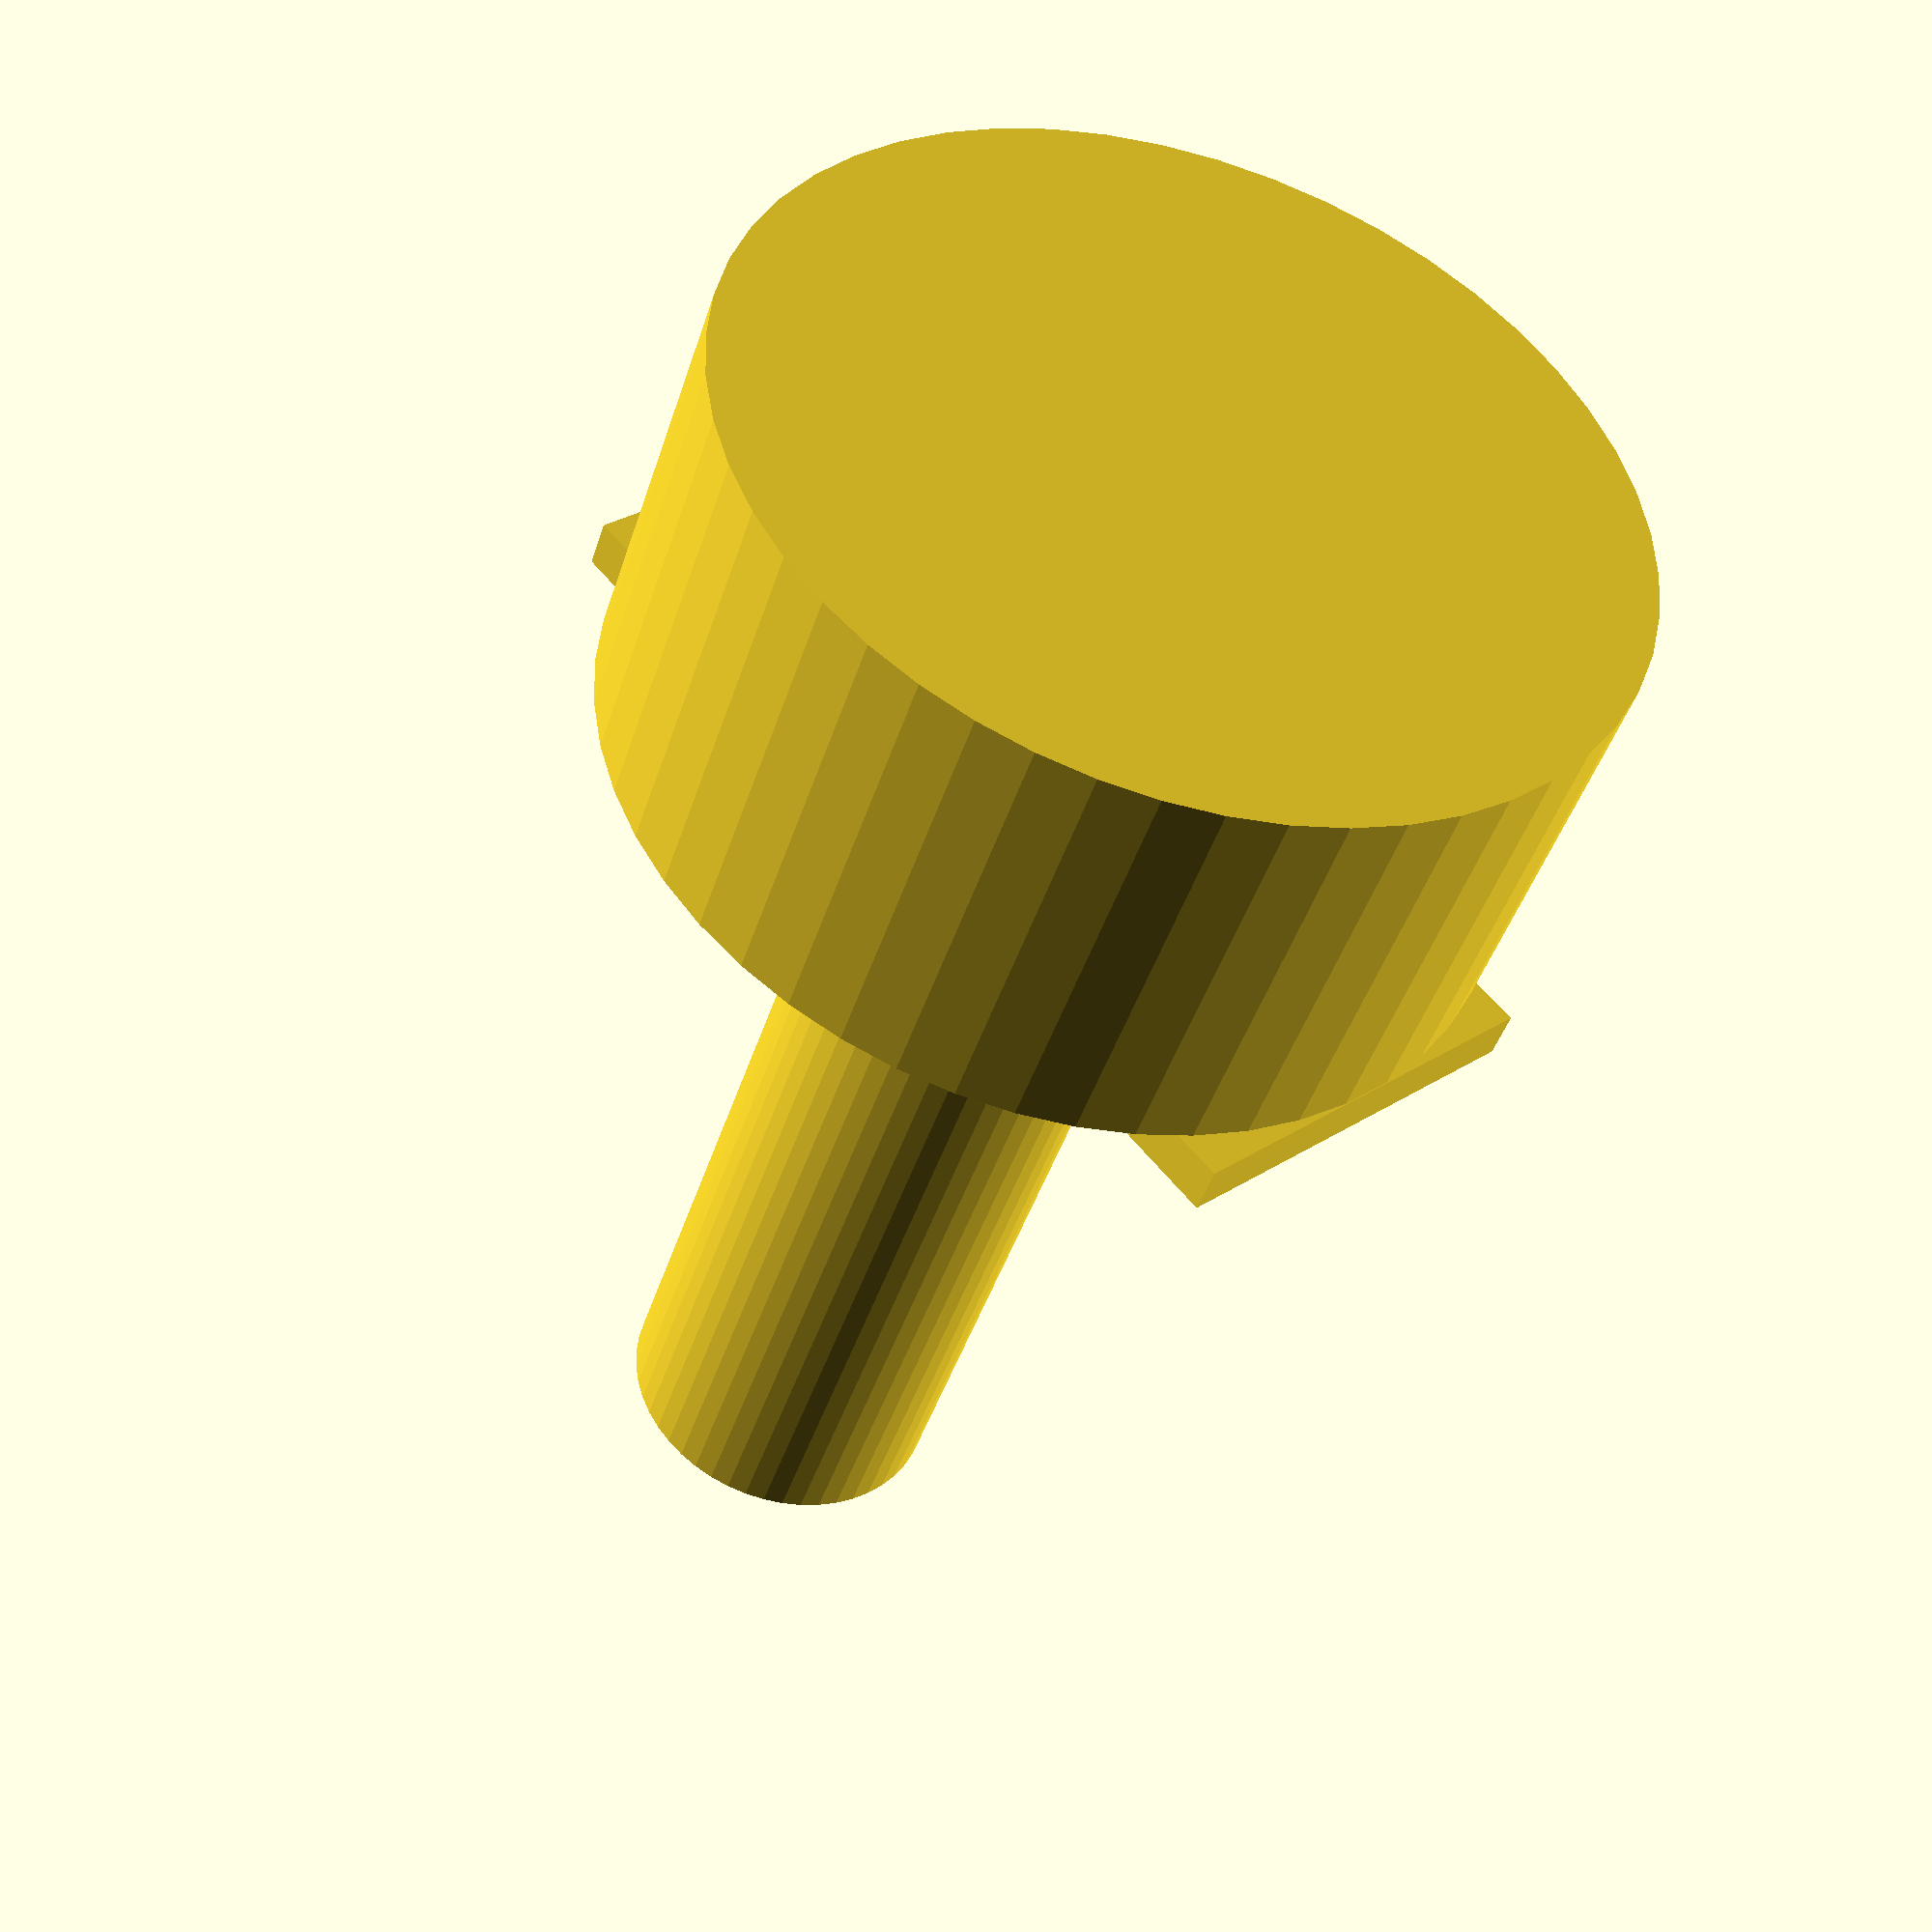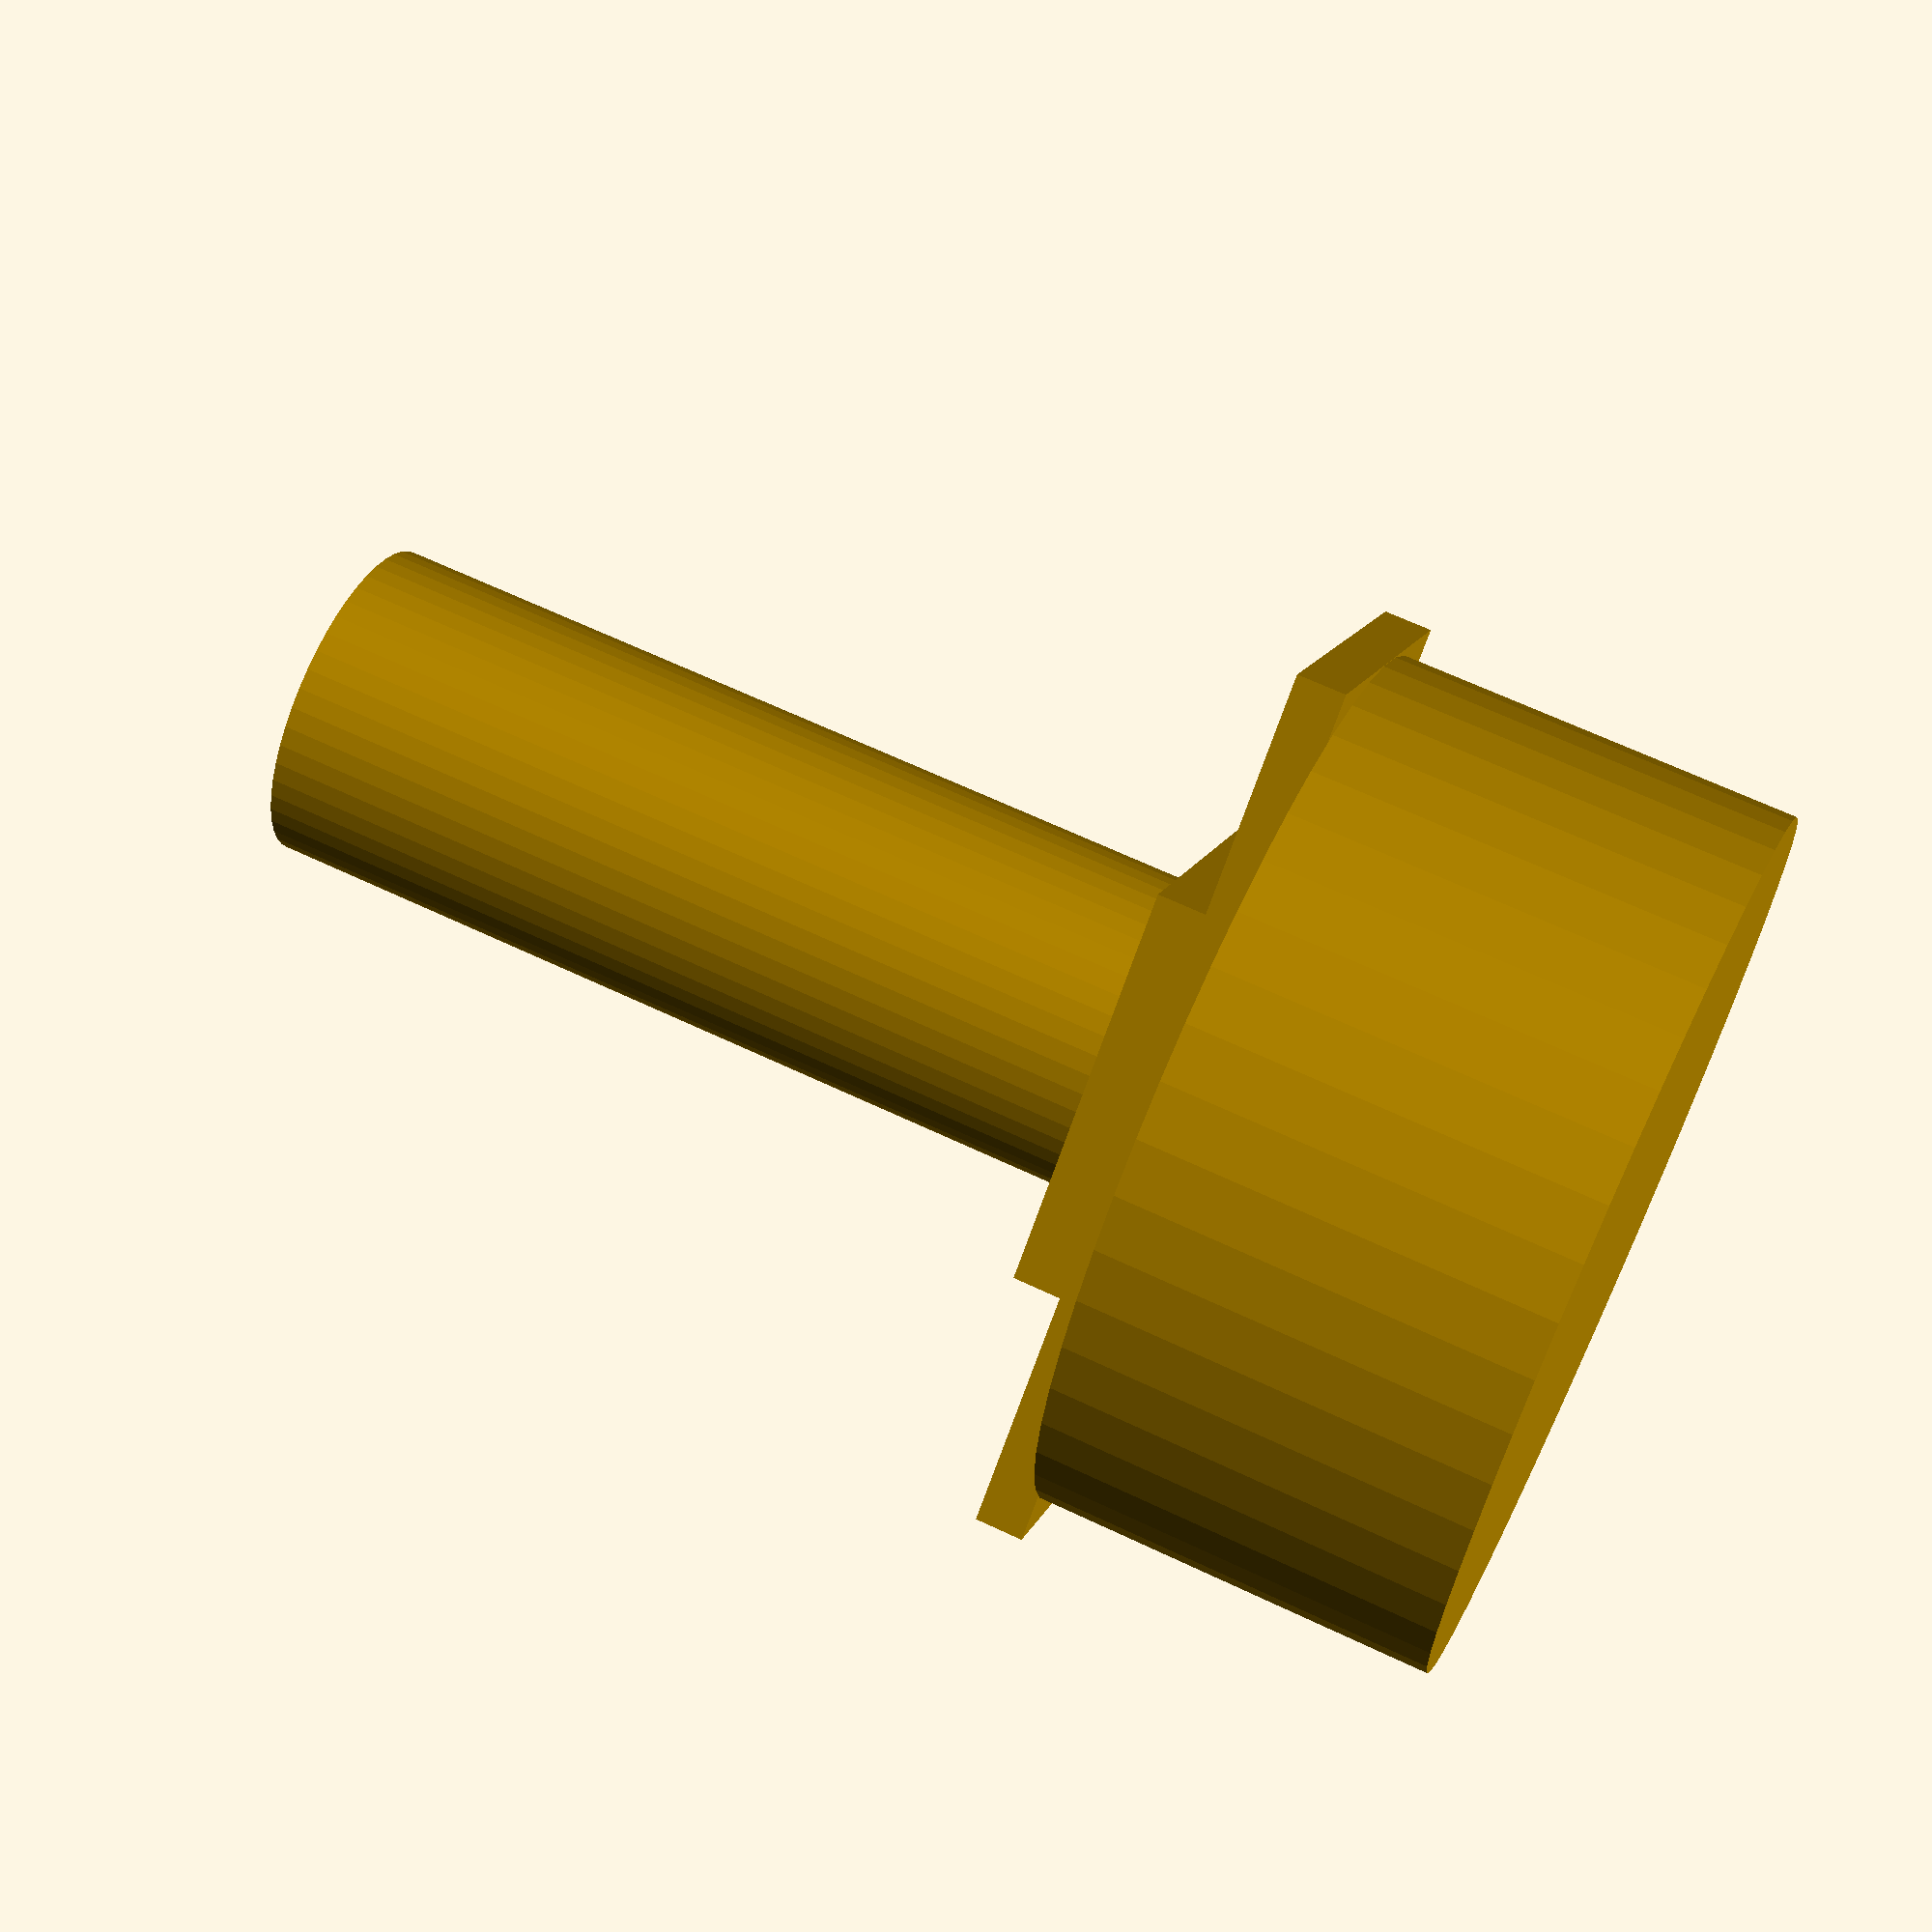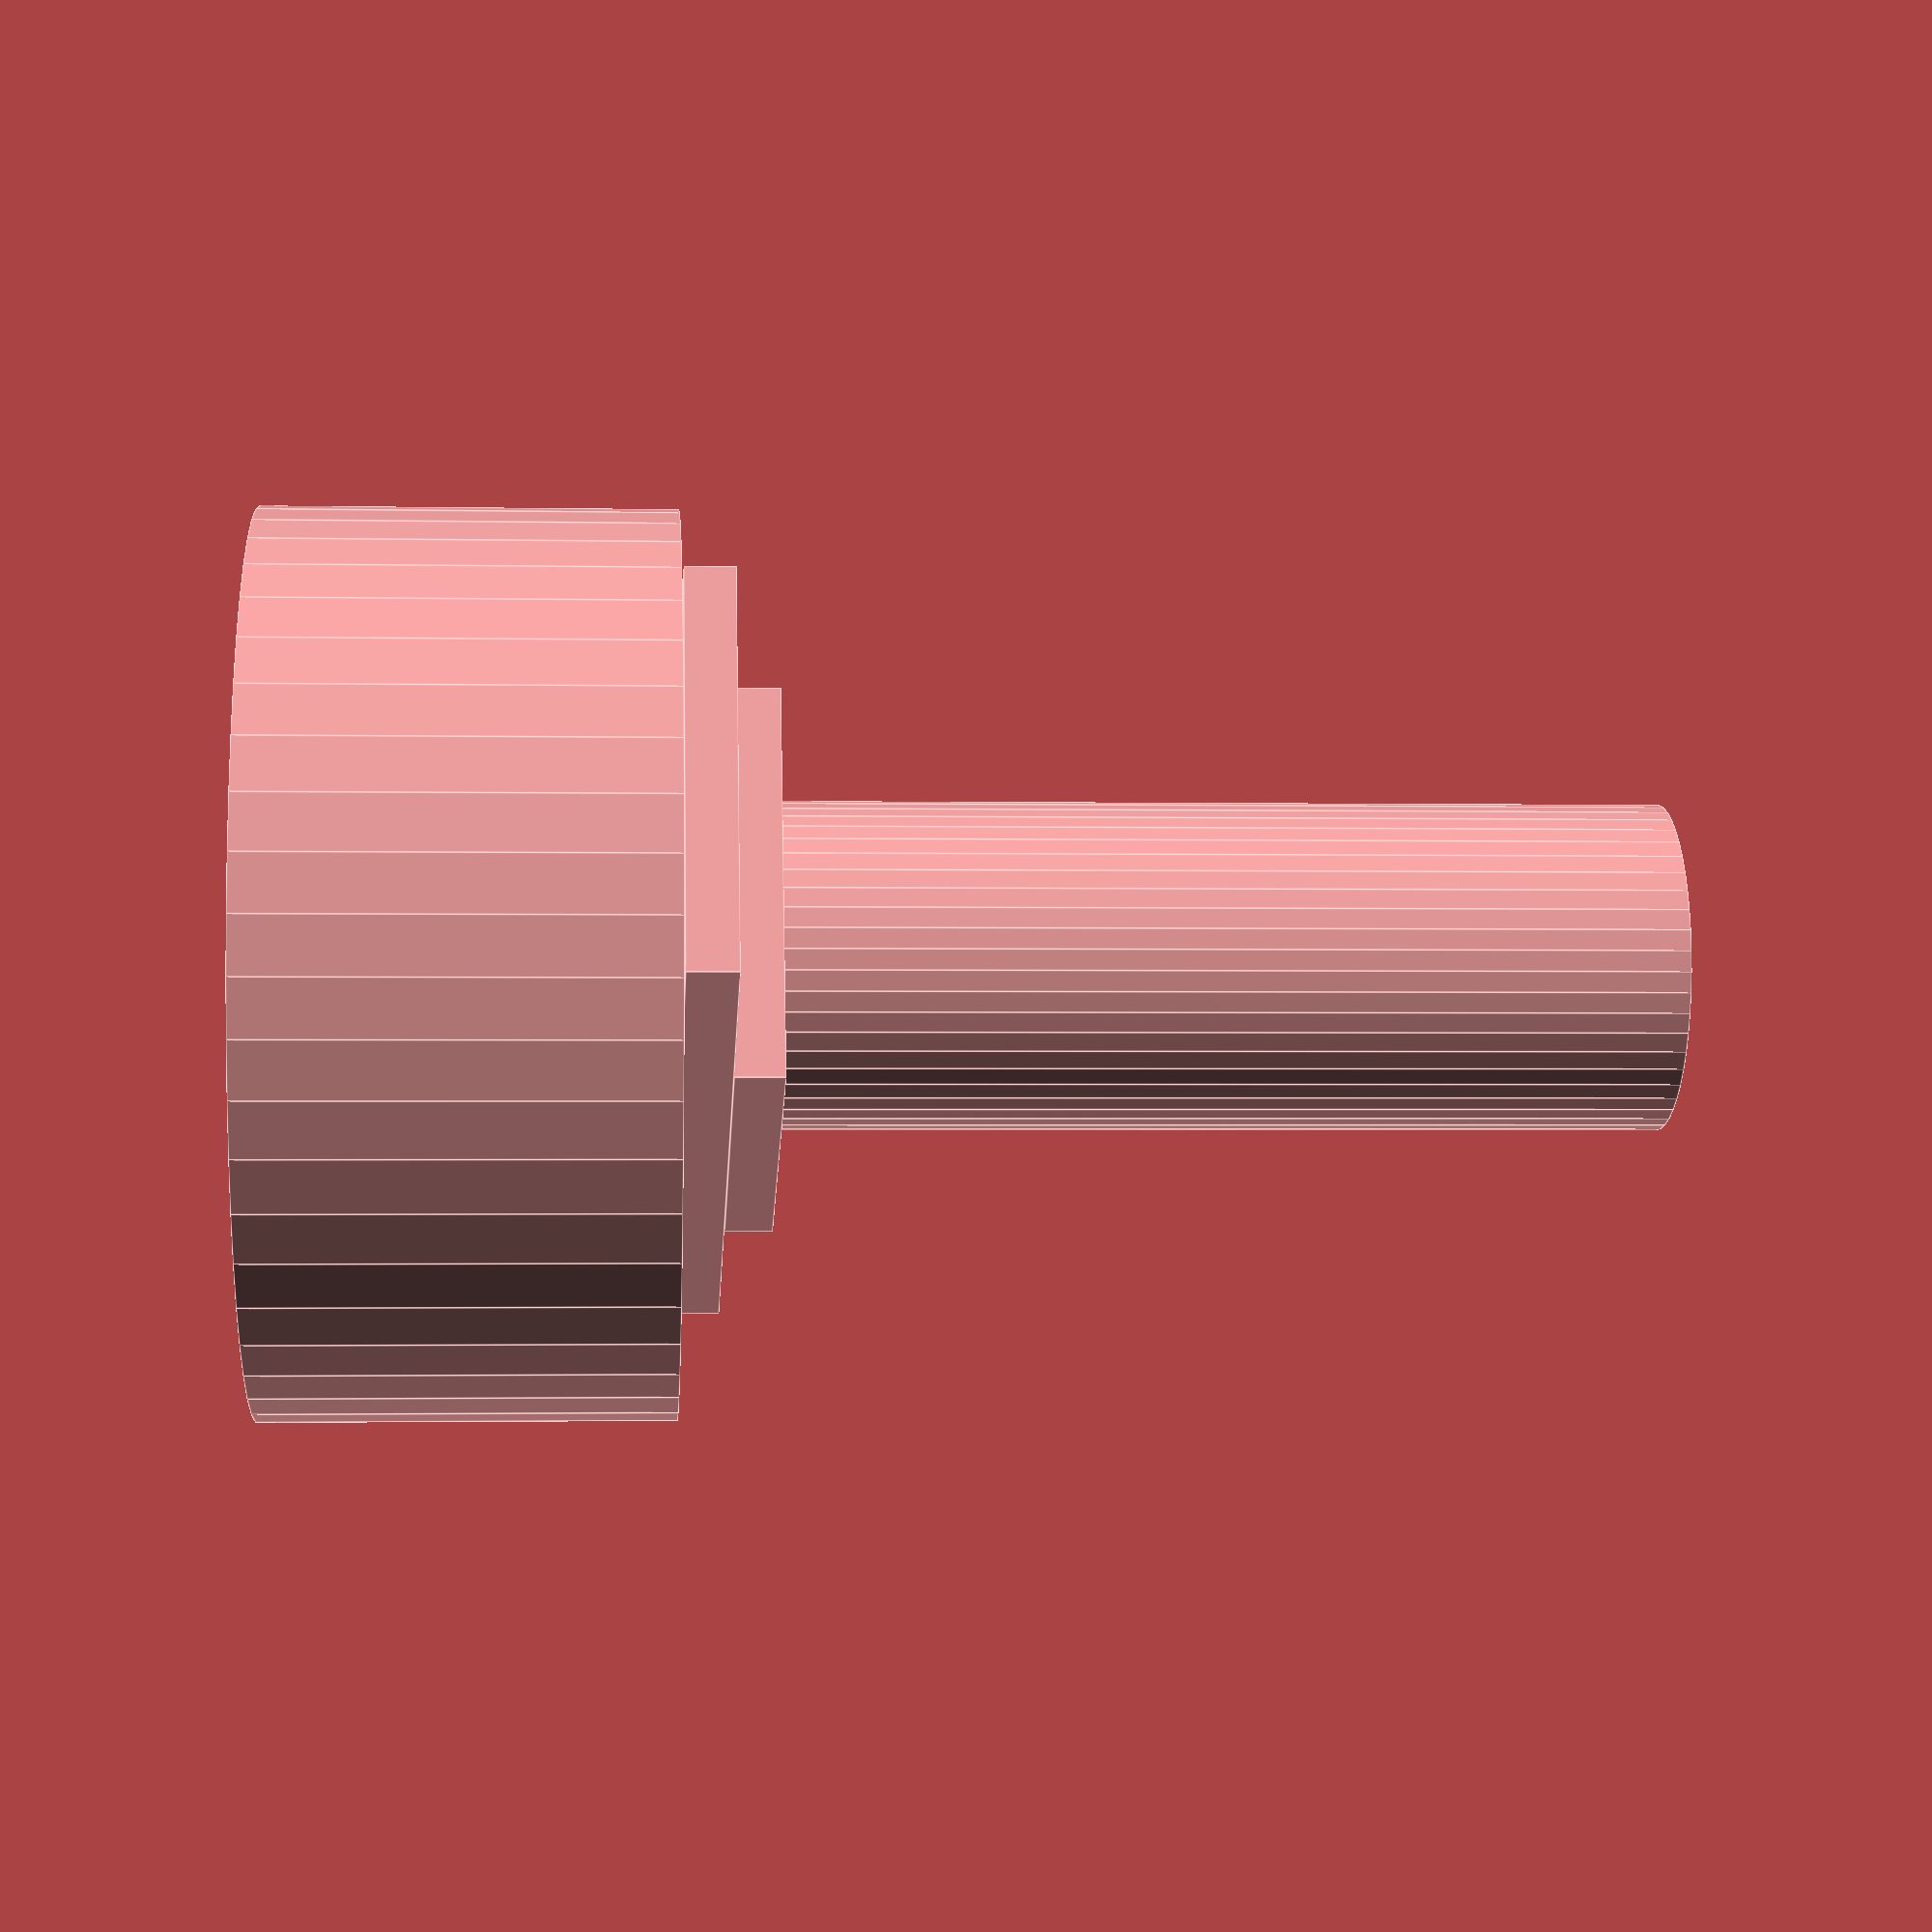
<openscad>
$fn = 50;


difference() {
	union() {
		translate(v = [0, 0, 0]) {
			rotate(a = [0, 0, 0]) {
				difference() {
					union() {
						translate(v = [0, 0, -6.0000000000]) {
							cylinder(h = 6, r = 0.7500000000);
						}
						cylinder(h = 2.5000000000, r = 2.7500000000);
						translate(v = [0, 0, -6.0000000000]) {
							cylinder(h = 6, r = 1.0000000000);
						}
						translate(v = [-1.2500000000, -2.7500000000, -0.3000000000]) {
							cube(size = [2.5000000000, 5.5000000000, 0.3000000000]);
						}
						translate(v = [-1.2500000000, -1.2500000000, -0.6000000000]) {
							cube(size = [2.5000000000, 2.5000000000, 0.3000000000]);
						}
						translate(v = [0, 0, -6.0000000000]) {
							cylinder(h = 6, r = 0.7500000000);
						}
					}
					union();
				}
			}
		}
	}
	union();
}
</openscad>
<views>
elev=43.2 azim=318.5 roll=343.1 proj=p view=wireframe
elev=115.0 azim=229.5 roll=244.5 proj=p view=solid
elev=181.6 azim=247.8 roll=94.2 proj=p view=edges
</views>
